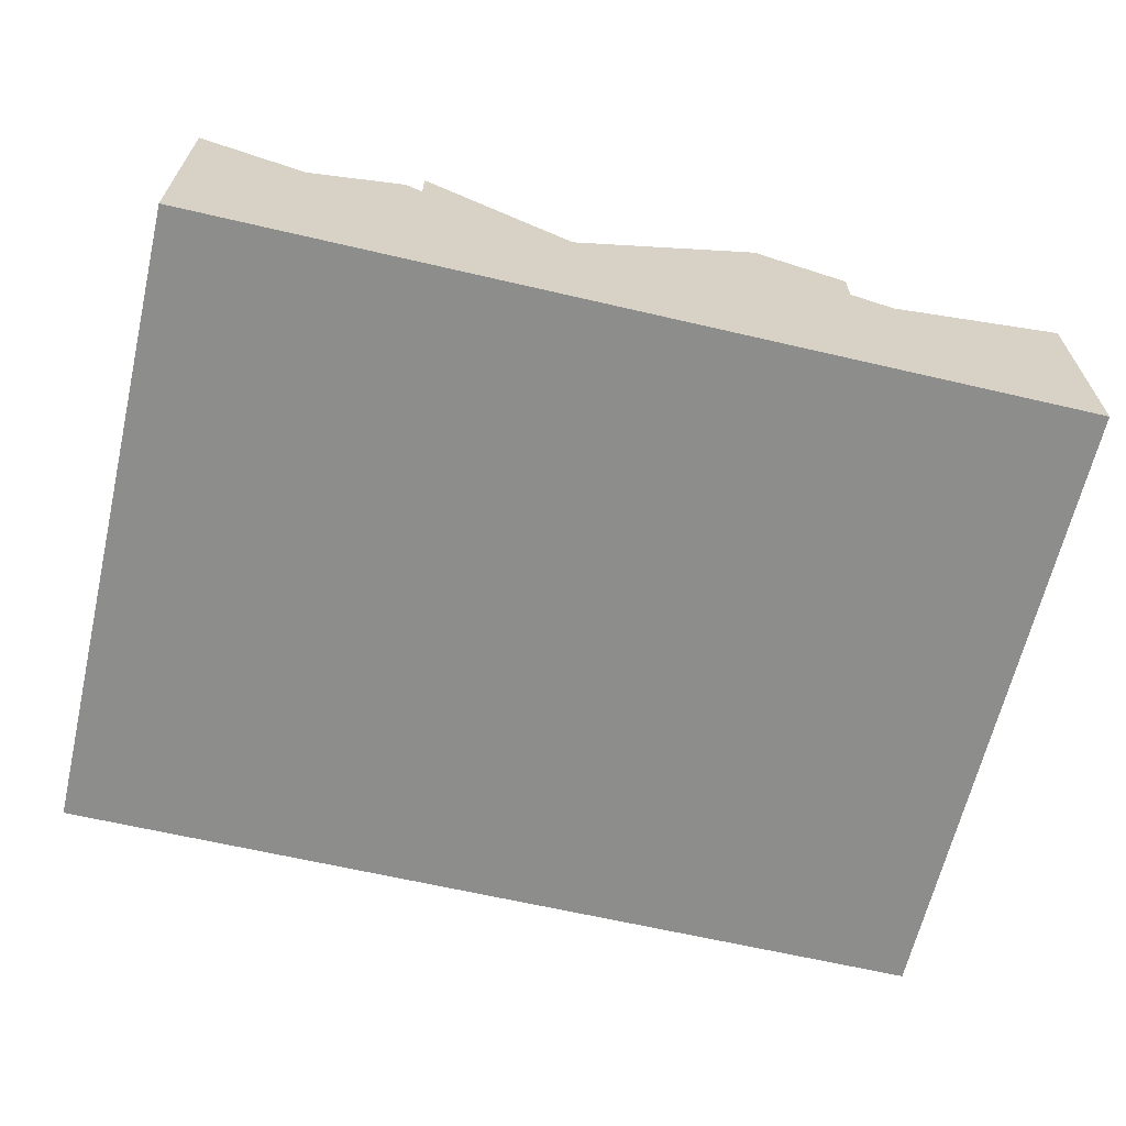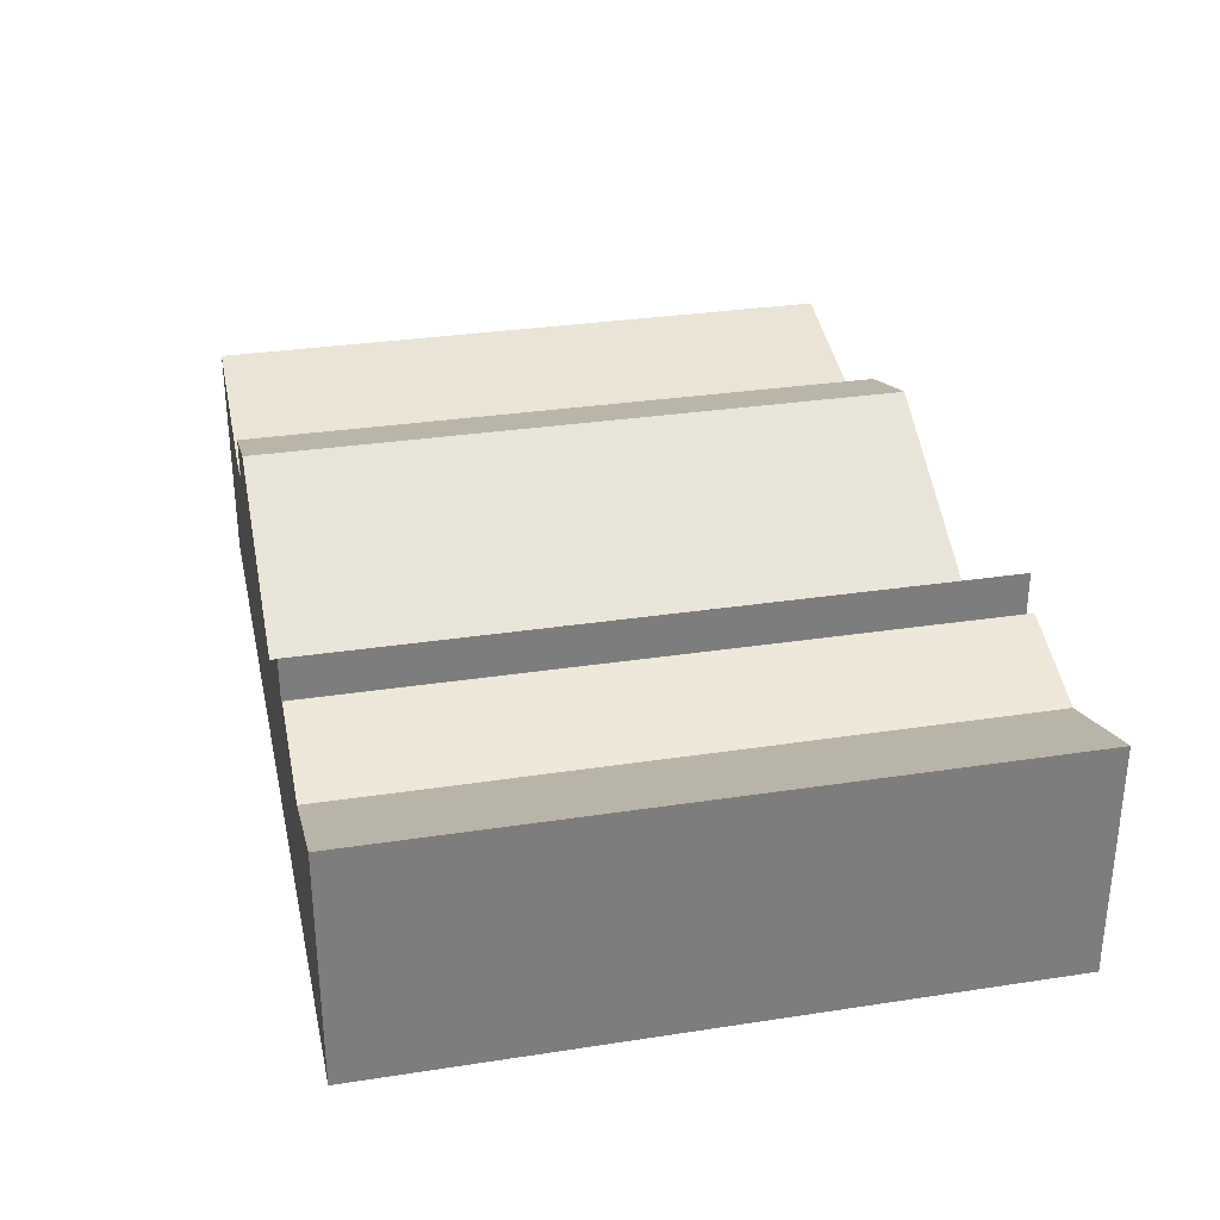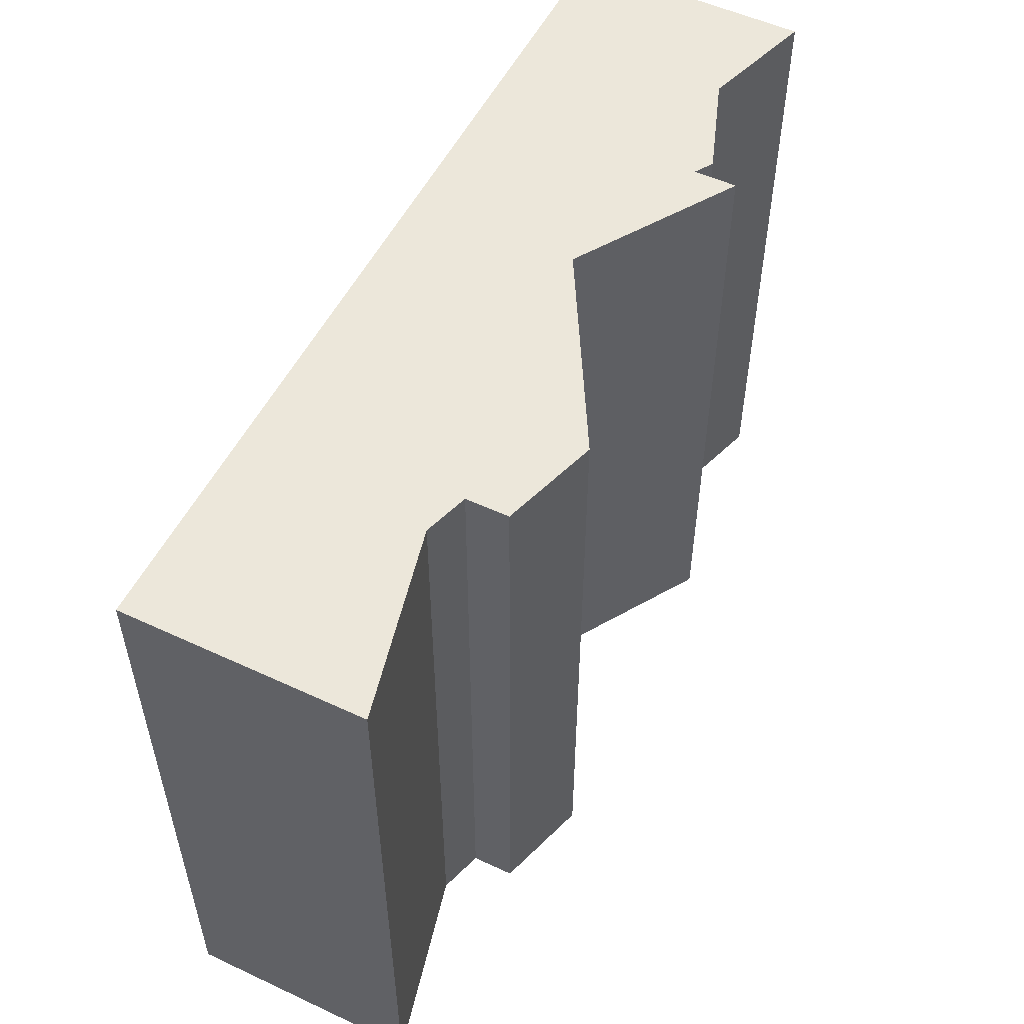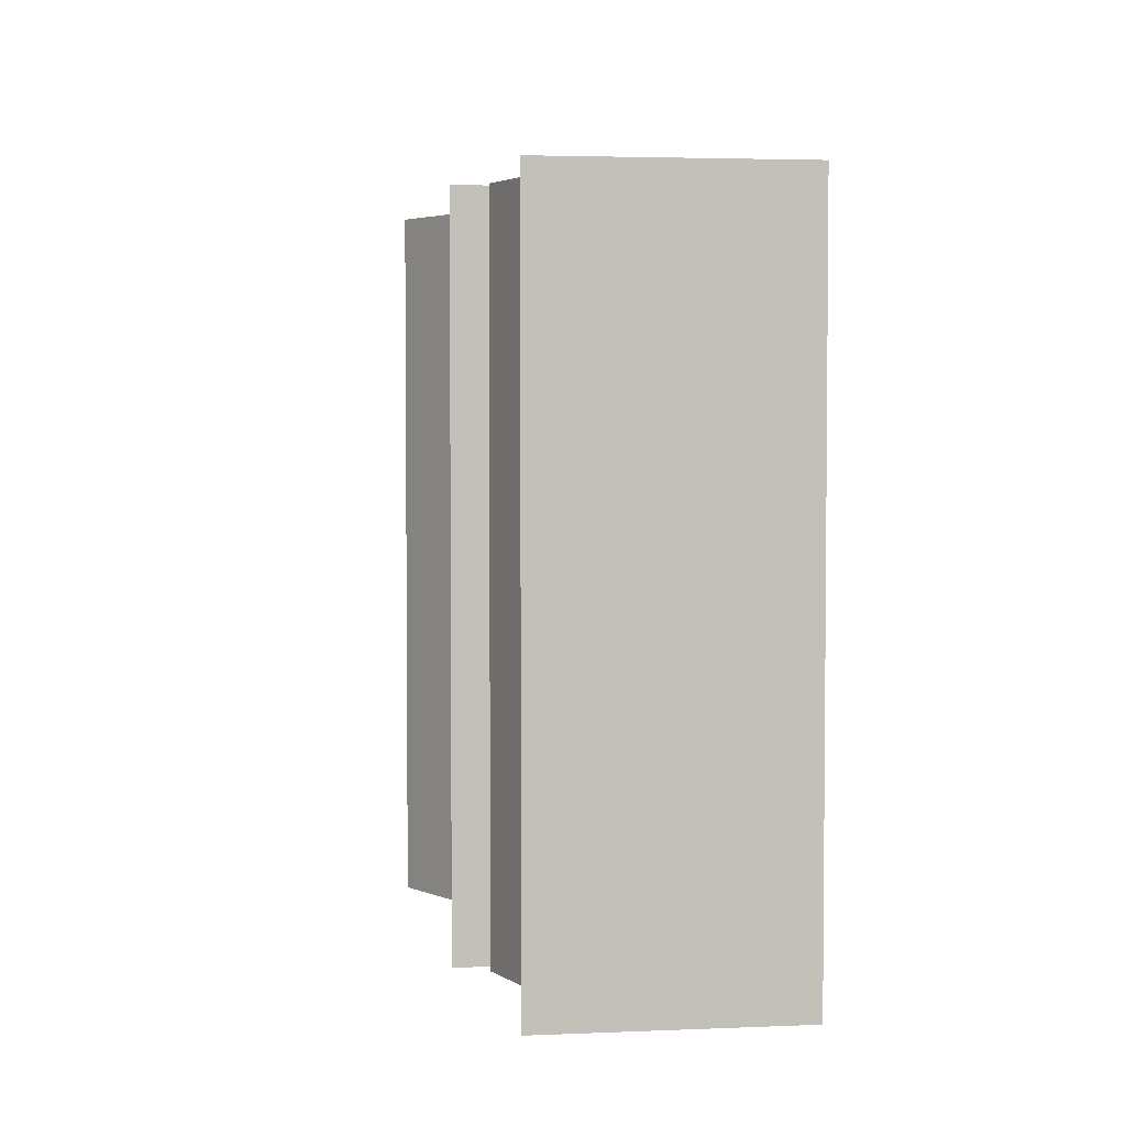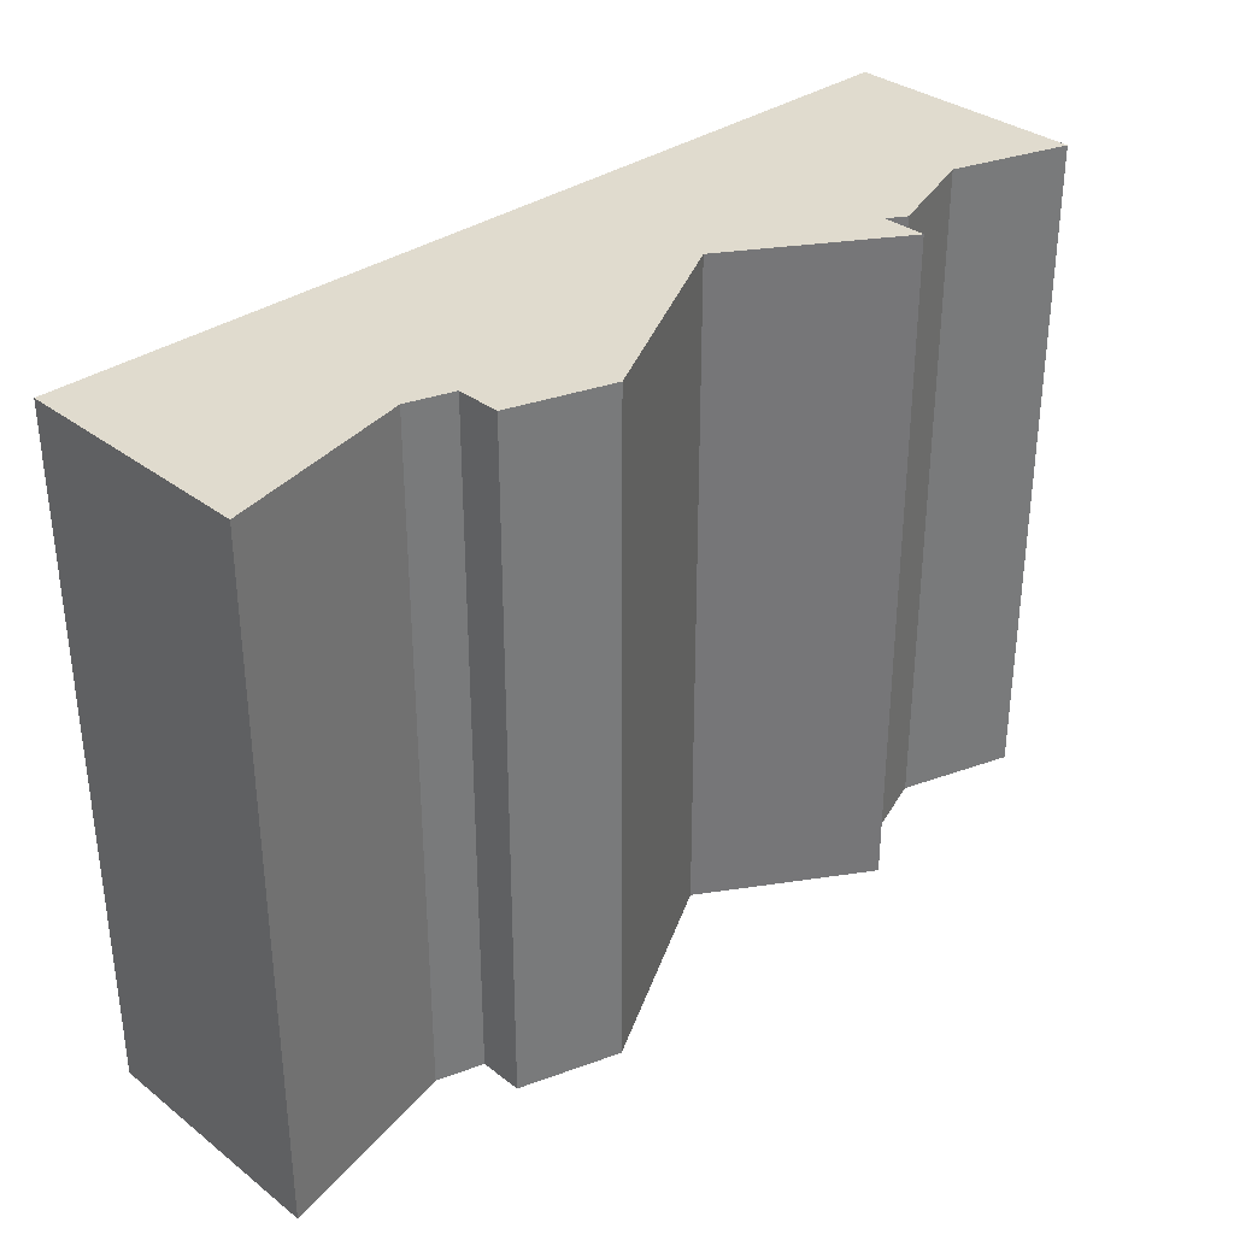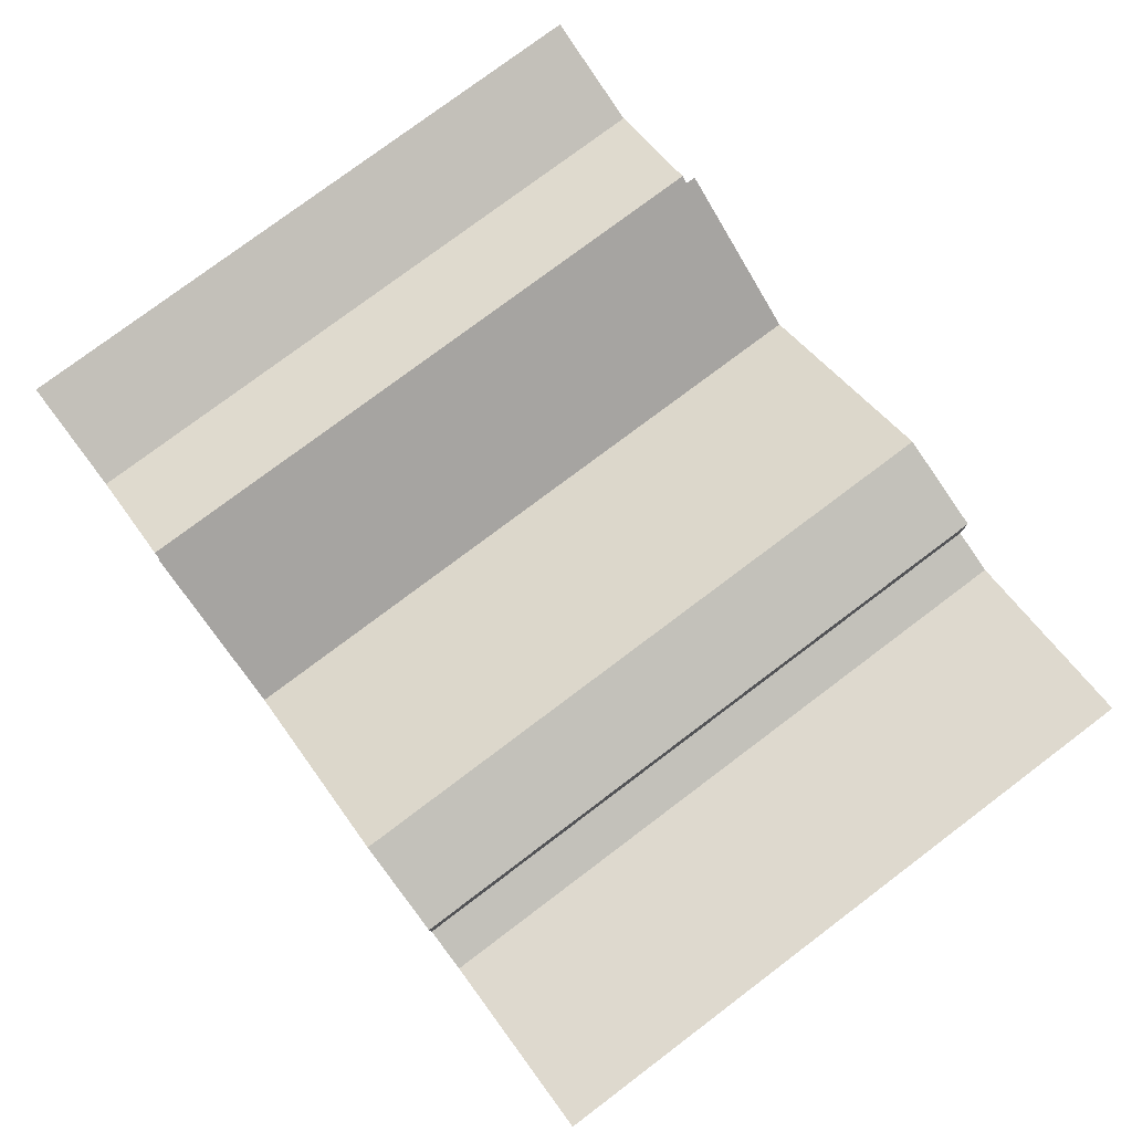
<metadata>
{"format":"obj","ext":"obj","renderer":"f3d","projection":"perspective","resolution":1024,"background":"white","views":[{"elev":-64.4,"azim":166.8,"up":"+Z"},{"elev":31.2,"azim":77.7,"up":"+Z"},{"elev":53.7,"azim":-63.6,"up":"+Y"},{"elev":3.5,"azim":81.9,"up":"+Y"},{"elev":33.5,"azim":-43.9,"up":"+Y"},{"elev":78.4,"azim":-126.9,"up":"+Z"}]}
</metadata>
<code>
o Mesh1_Brown_Waterfall_Model
v -3 0 0.78
v -3 2.2 -0
v -3 0 0
v -3 2.2 0.78
v -2.387 0 0.6338
v -2.387 2.2 0.6338
v -2.241 2.2 0.6799
v -2.241 0 0.6799
v -1.924 0 0.92
v -1.275 0 0.5573
v -0.3719 0 0.6611
v -0 0 -0
v 0 0 0.78
v 0 2.2 0.78
v -0 2.2 -0
v -0.3719 2.2 0.6611
v -0.701 0 0.78
v -0.701 2.2 0.78
v -0.7587 2.2 0.7436
v -1.275 2.2 0.5573
v -1.924 2.2 0.92
v -2.241 2.2 0.8199
v -2.241 0 0.8199
v -0.7587 2.2 0.8836
v -0.7587 0 0.8836
v -0.7587 0 0.7436
f 1 2 3
f 2 1 4
f 5 4 1
f 4 5 6
f 5 7 6
f 7 5 8
f 3 8 5
f 3 9 8
f 3 10 9
f 3 11 10
f 12 11 3
f 11 12 13
f 12 14 13
f 14 12 15
f 12 2 15
f 2 12 3
f 16 15 2
f 15 16 14
f 16 13 14
f 13 16 11
f 16 17 11
f 17 16 18
f 16 19 18
f 16 20 19
f 16 2 20
f 20 2 21
f 21 2 7
f 7 2 6
f 6 2 4
f 22 21 7
f 8 9 23
f 10 26 25
f 10 11 26
f 26 11 17
f 18 26 17
f 26 18 19
f 19 20 24
f 3 5 1
f 23 21 22
f 21 23 9
f 23 7 8
f 7 23 22
f 9 20 21
f 20 9 10
f 10 24 20
f 24 10 25
f 24 26 19
f 26 24 25

</code>
